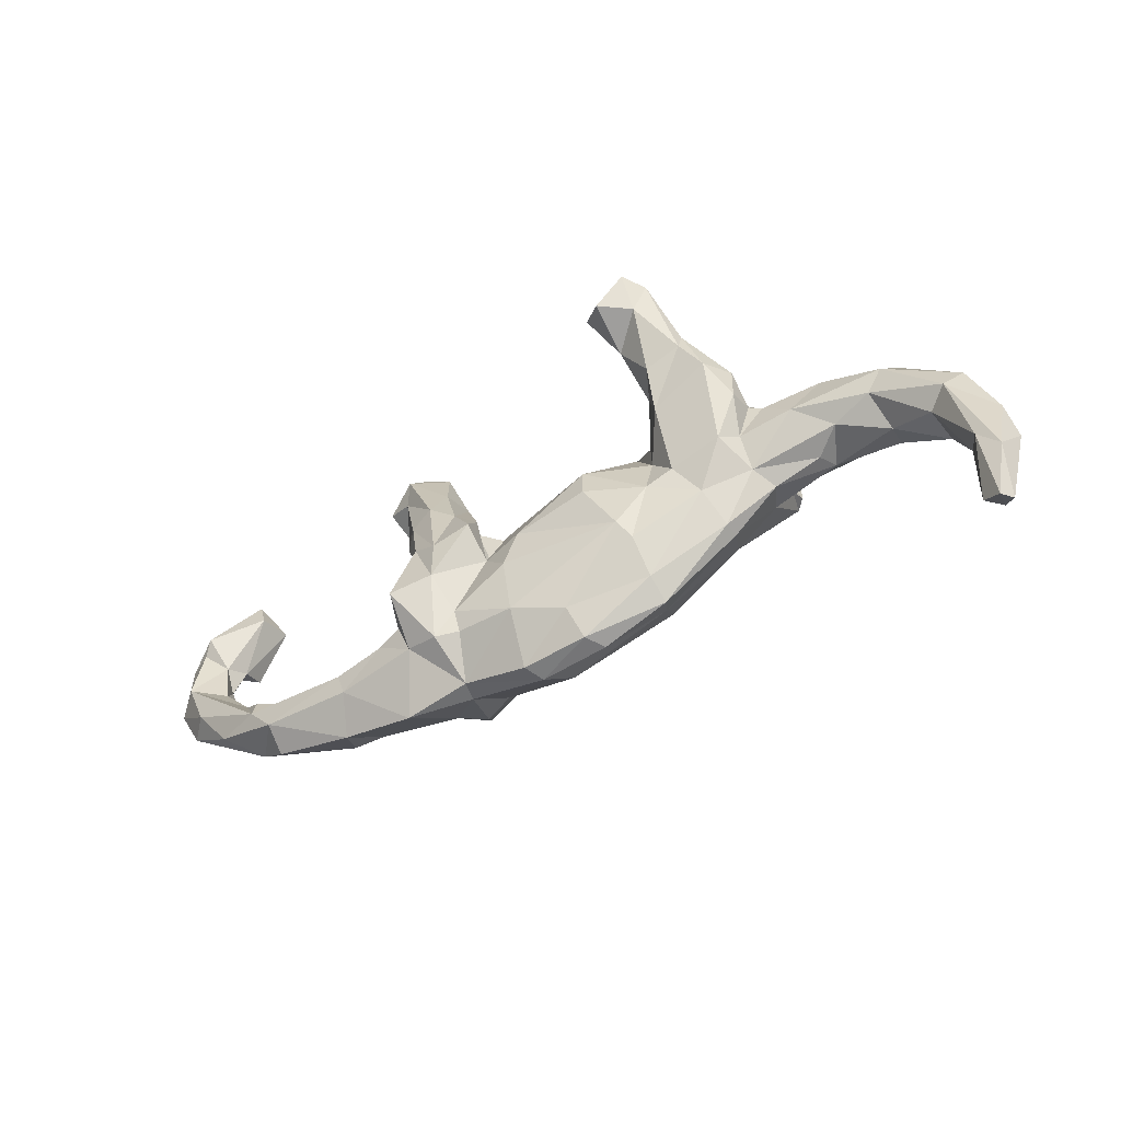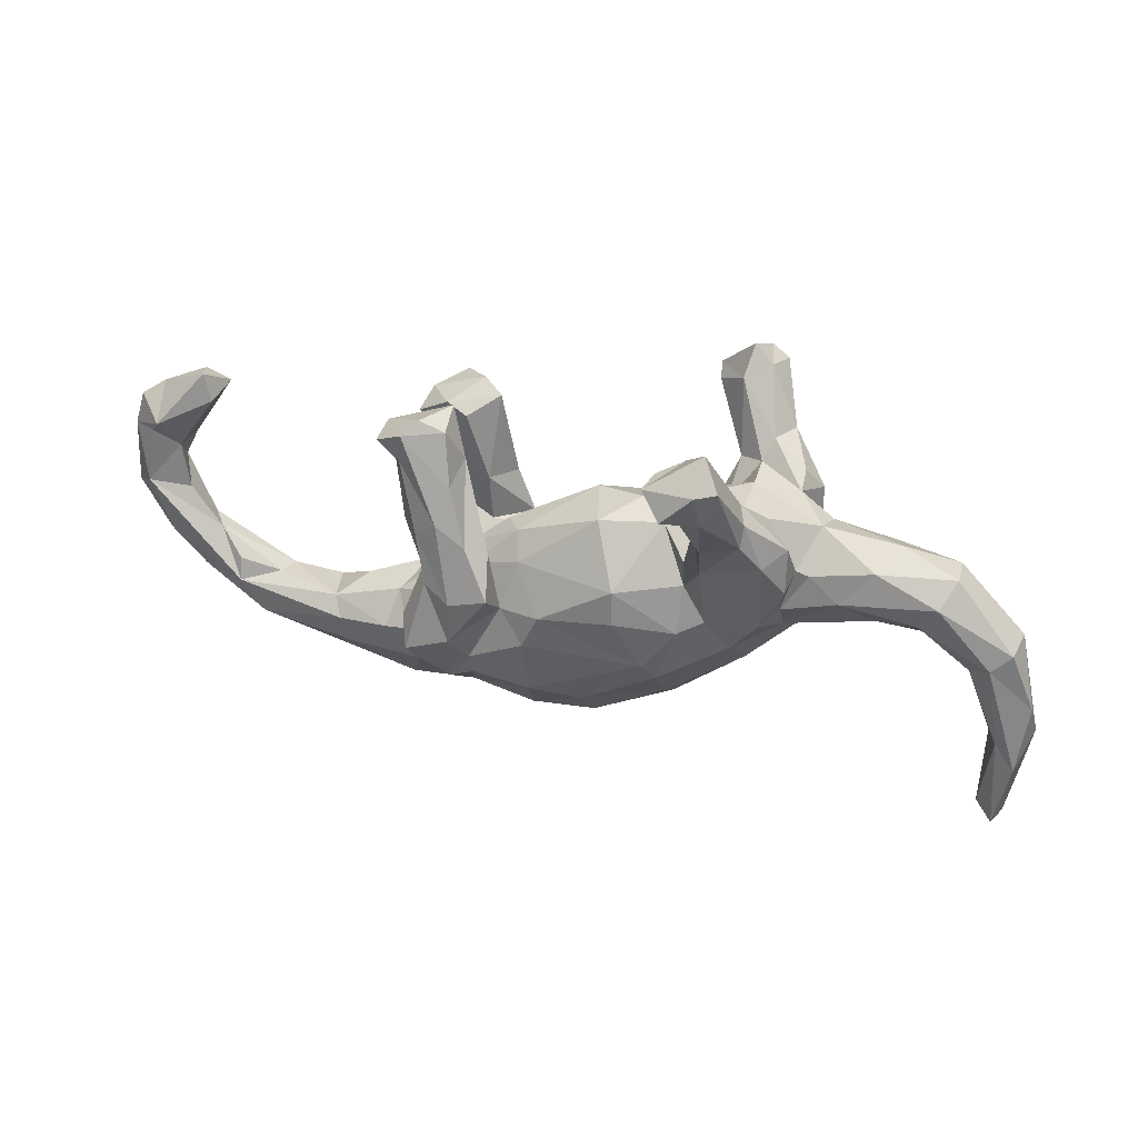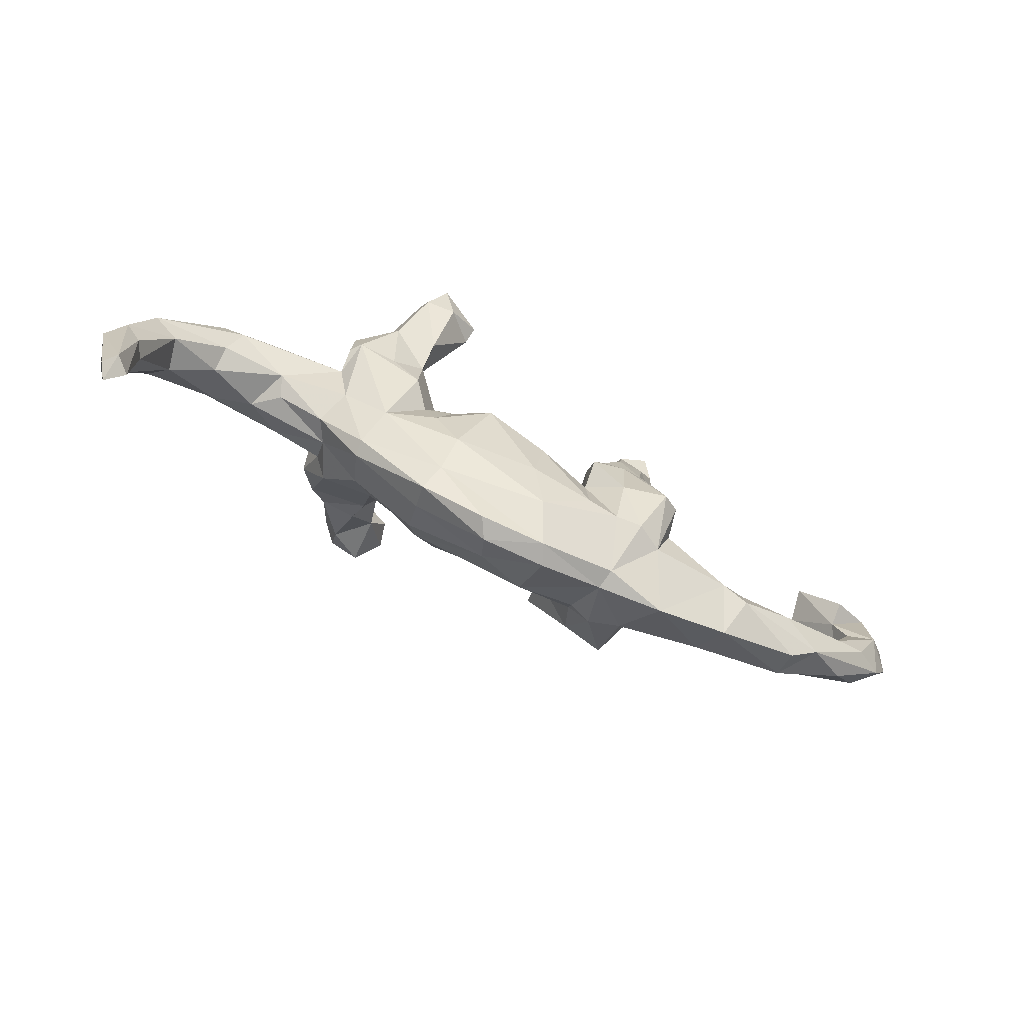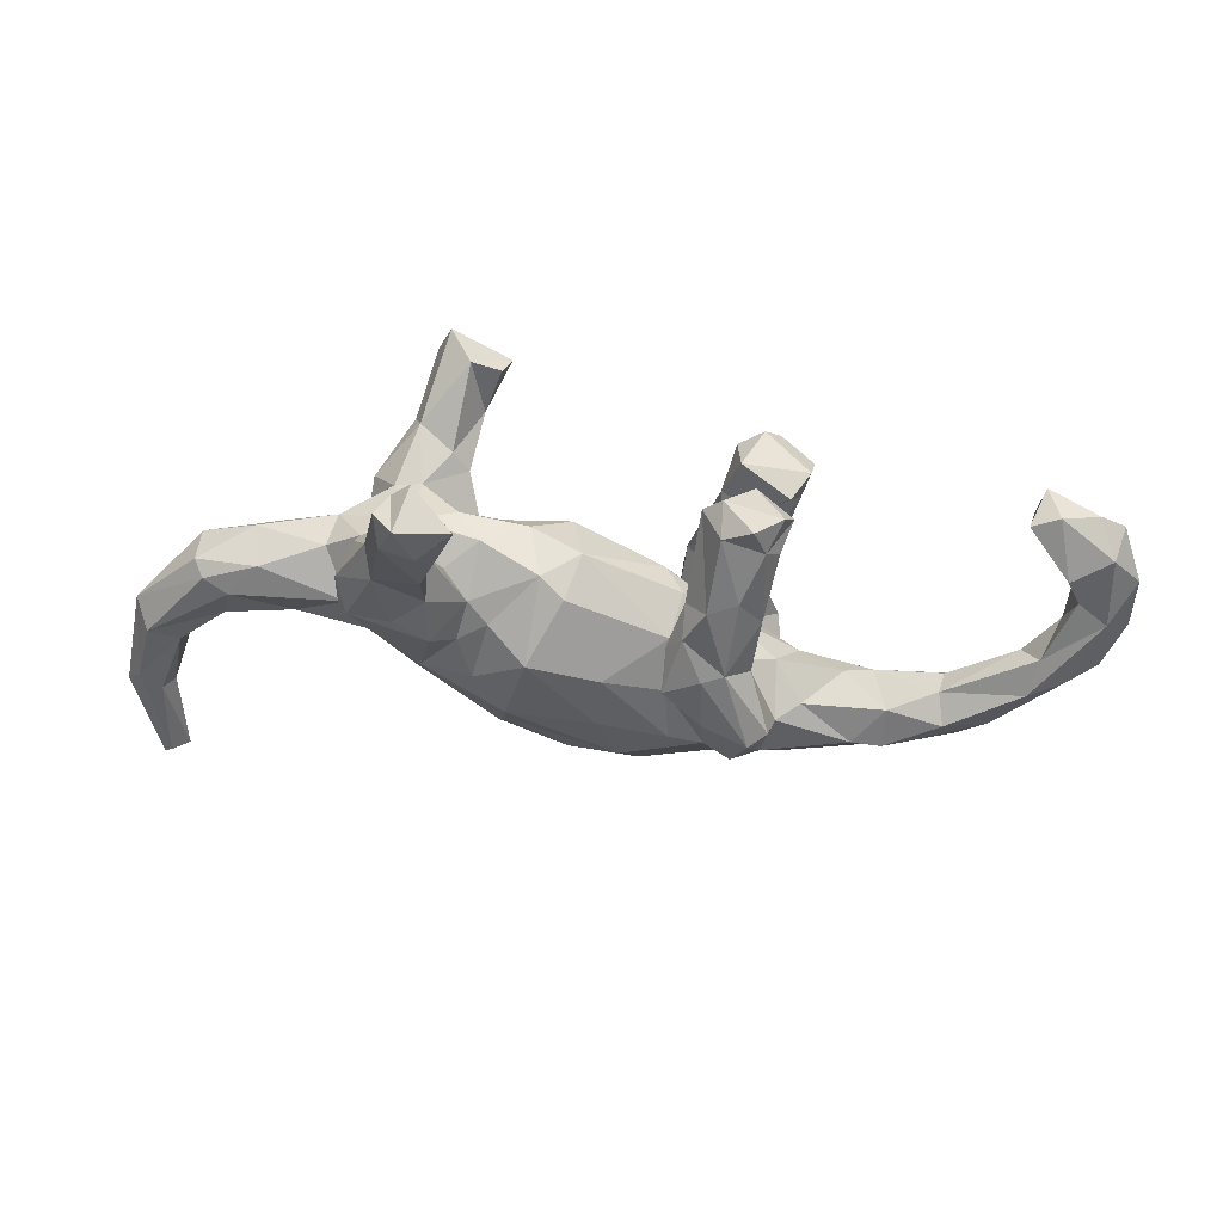
<metadata>
{"format":"obj","ext":"obj","renderer":"f3d","projection":"perspective","resolution":1024,"background":"white","views":[{"elev":-55.7,"azim":28.6,"up":"+Y"},{"elev":29.9,"azim":16.6,"up":"+Y"},{"elev":-77.1,"azim":154.7,"up":"+Y"},{"elev":37.5,"azim":-173.5,"up":"+Y"}]}
</metadata>
<code>
v 0.8316 -0.1673 0.01933
v 0.8003 -0.03762 -0.01866
v 0.8412 -0.2275 -0.01231
v 0.7777 -0.08475 -0.05568
v 0.8123 -0.2931 0.03375
v 0.8095 -0.1951 -0.04127
v 0.7897 -0.05233 0.04111
v 0.7527 -0.08126 0.05518
v 0.7754 -0.2314 -0.02947
v 0.6614 0.04918 -0.06932
v 0.8002 -0.4044 -0.001795
v 0.6823 0.07689 0.02899
v 0.7149 -0.1022 0.02477
v 0.7593 -0.2326 0.001711
v 0.7268 -0.1094 -0.03837
v 0.7835 -0.4169 0.0257
v 0.656 0.03332 0.06881
v 0.6784 0.07236 -0.04506
v 0.7754 -0.2406 0.03592
v 0.7798 -0.3838 -0.02216
v 0.6374 -0.05408 -0.003009
v 0.6364 -0.03435 -0.04968
v 0.7516 -0.3864 0.005501
v 0.623 -0.009944 0.05912
v 0.5798 0.1154 0.002737
v 0.6183 0.02521 -0.07709
v 0.514 -0.02318 -0.04372
v 0.5426 0.08566 0.06444
v 0.497 -0.03816 -0.005534
v 0.5629 0.08436 -0.07203
v 0.5466 -0.02321 0.03588
v 0.4824 0.02183 0.0764
v 0.4483 0.1214 -0.04919
v 0.4298 0.06938 0.07526
v 0.4103 0.03849 -0.09111
v 0.4385 0.1396 0.01572
v 0.4122 0.1315 -0.1463
v 0.3834 -0.05409 0.03932
v 0.4129 0.06514 -0.1354
v 0.3844 0.1588 -0.06629
v 0.4068 0.08052 0.0824
v 0.3997 0.1446 0.1276
v 0.3364 0.2199 0.1998
v 0.3826 -0.001359 0.08179
v 0.3827 0.1786 -0.11
v 0.3655 0.1288 0.1798
v 0.3526 0.1683 0.06857
v 0.3987 0.06153 0.132
v 0.3494 0.2262 -0.1804
v 0.3825 -0.03673 -0.06514
v 0.3173 0.3315 -0.2437
v 0.3315 0.1803 0.2077
v 0.3963 0.06318 -0.1553
v 0.32 0.2227 -0.1323
v 0.321 0.2373 0.16
v 0.2973 0.3355 -0.1971
v 0.4078 -0.06851 -0.005163
v 0.2782 0.3686 0.2565
v 0.3402 0.1679 -0.198
v 0.3068 0.3133 0.2804
v 0.3219 0.05132 -0.1541
v 0.3078 0.2803 -0.2654
v 0.2785 0.2518 0.2809
v 0.2612 0.3674 -0.2109
v 0.3055 0.172 0.07358
v 0.2626 0.1981 0.1355
v 0.304 0.1786 -0.03917
v 0.302 0.1849 -0.1099
v 0.314 -0.1493 0.0149
v 0.278 0.3331 -0.2944
v 0.2186 0.2297 0.2188
v 0.2632 0.1573 0.2039
v 0.1924 0.3068 -0.2504
v 0.2756 0.3212 0.3196
v 0.2599 0.1683 -0.2012
v 0.3527 -0.02378 0.1127
v 0.2584 0.1763 -0.1384
v 0.2308 0.1696 0.002078
v 0.2385 0.3333 0.21
v 0.248 0.3121 -0.1775
v 0.3166 -0.1452 -0.01667
v 0.2945 -0.1023 0.07206
v 0.2954 -0.09548 -0.07754
v 0.1883 0.3095 0.2264
v 0.2464 0.1106 -0.07673
v 0.2352 0.1597 0.1389
v 0.2498 0.2658 -0.271
v 0.2618 0.1001 -0.1569
v 0.2531 0.08901 0.1569
v 0.2627 0.01008 -0.1469
v 0.1976 0.2854 -0.2206
v 0.2535 -0.0391 0.1014
v 0.1771 0.3024 0.2744
v 0.2177 0.265 0.314
v 0.2252 -0.01644 -0.1025
v 0.2105 0.07178 0.0929
v 0.2053 0.05952 -0.09559
v 0.1888 0.1475 -0.04318
v 0.2107 0.02257 0.08935
v 0.08466 0.1122 -0.08225
v 0.1644 0.1235 0.05292
v 0.1696 0.02535 -0.1111
v 0.1429 -0.1457 0.1117
v 0.1128 0.1458 0.008274
v 0.2008 -0.08904 -0.1098
v 0.2034 -0.06905 0.1066
v 0.1632 -0.1791 0.09038
v 0.1478 -0.1668 -0.1033
v 0.1028 -0.02437 -0.1542
v 0.0476 0.1182 0.06939
v 0.1692 -0.2368 0.0368
v 0.09226 0.01394 0.1381
v 0.01942 0.1309 -0.03784
v 0.03069 -0.3123 0.02385
v 0.04249 0.08239 -0.1045
v -0.04496 -0.2613 -0.08042
v 0.1752 -0.264 -0.009312
v 0.09296 -0.04975 0.1411
v 0.1574 -0.2258 -0.05064
v 0.05253 -0.3087 -0.01531
v -0.07331 -0.3199 -0.01873
v -0.09867 0.01567 0.08195
v -0.04898 -0.06936 0.1286
v -0.0116 -0.1682 -0.1149
v 0.01685 -0.2654 0.06571
v -0.1311 0.005123 -0.08748
v -0.07801 -0.2414 0.09627
v -0.02219 -0.06051 -0.1352
v -0.1129 0.05785 0.03822
v -0.1281 0.0149 -0.1208
v -0.1467 0.04932 -0.01762
v -0.1267 -0.08971 -0.1085
v -0.1781 0.2645 -0.07944
v -0.1563 0.04919 -0.1466
v -0.1422 0.0481 0.1206
v -0.08022 -0.1342 0.1222
v -0.1334 -0.1918 -0.1077
v -0.1571 0.1002 -0.1122
v -0.1251 -0.0545 -0.1583
v -0.2135 0.2492 -0.1391
v -0.1894 -0.1875 0.1049
v -0.1264 -0.07231 0.105
v -0.1997 0.2042 0.06361
v -0.2114 0.2922 -0.09138
v -0.2077 0.1146 0.03968
v -0.2653 0.2759 -0.1531
v -0.2244 0.2447 -0.01637
v -0.132 -0.02731 0.1672
v -0.2079 0.1747 0.1291
v -0.2327 0.2856 0.02615
v -0.1908 -0.1278 -0.1488
v -0.2658 0.2922 0.116
v -0.1925 0.1116 -0.04339
v -0.2282 0.1082 0.1553
v -0.2097 -0.1269 0.1588
v -0.1961 -0.01873 0.04982
v -0.1777 0.06283 0.1448
v -0.2605 0.2682 -0.01736
v -0.2286 -0.00889 -0.161
v -0.1901 0.02144 -0.05608
v -0.1892 0.02537 0.0676
v -0.2209 0.2693 0.1069
v -0.1947 0.111 -0.1543
v -0.2526 0.06319 -0.05529
v -0.09009 -0.3203 0.02086
v -0.205 -0.04629 0.1663
v -0.2737 0.1994 -0.03603
v -0.1931 -0.2034 -0.1033
v -0.254 0.1946 0.02056
v -0.19 -0.02303 -0.1651
v -0.2464 0.1317 -0.1506
v -0.292 0.269 0.1408
v -0.2413 -0.04757 -0.06524
v -0.257 0.008214 0.0644
v -0.1865 -0.2298 0.08829
v -0.3112 0.2624 -0.08969
v -0.2176 -0.2874 -0.01868
v -0.3017 0.2136 0.1276
v -0.2205 -0.006213 0.003037
v -0.3247 0.2315 -0.04392
v -0.306 0.1967 -0.09414
v -0.3511 0.2388 0.1073
v -0.2712 -0.1487 -0.1714
v -0.2839 0.07723 -0.12
v -0.2849 0.2211 -0.1304
v -0.2293 -0.2362 0.1029
v -0.275 0.1131 0.04503
v -0.2694 -0.02487 -0.1211
v -0.2722 -0.006458 0.1076
v -0.3032 0.08701 0.105
v -0.2703 0.08119 0.1441
v -0.3317 0.1985 0.06879
v -0.3165 0.2356 0.004288
v -0.2398 -0.2292 -0.1117
v -0.3462 0.2561 0.05537
v -0.2528 -0.01419 0.1537
v -0.2554 -0.07153 0.08049
v -0.2103 -0.2902 0.0201
v -0.3037 -0.09748 0.1358
v -0.3079 -0.06769 -0.03009
v -0.2883 -0.1474 0.1704
v -0.3035 -0.1313 -0.1522
v -0.3129 -0.1465 -0.09732
v -0.3132 -0.1519 0.09845
v -0.291 -0.2179 0.08999
v -0.3337 -0.3023 0.009143
v -0.2895 -0.228 -0.08288
v -0.3612 -0.1637 0.08409
v -0.3452 -0.1027 0.04144
v -0.4746 -0.1359 0.04508
v -0.3545 -0.1296 -0.06915
v -0.4236 -0.104 -0.003951
v -0.4428 -0.2069 -0.06939
v -0.4712 -0.2698 0.003004
v -0.4466 -0.2195 0.06386
v -0.4954 -0.2195 -0.0591
v -0.4591 -0.1712 0.06869
v -0.4995 -0.1452 -0.05155
v -0.5942 -0.1151 0.02219
v -0.5955 -0.1679 -0.05665
v -0.5856 -0.1191 -0.0243
v -0.6231 -0.2244 -0.002209
v -0.6686 -0.1332 0.0493
v -0.622 -0.1931 0.04914
v -0.6689 -0.09073 0.03861
v -0.6971 0.2445 -0.04082
v -0.7229 0.2789 0.02047
v -0.7084 0.2267 0.02262
v -0.7454 0.264 -0.04064
v -0.7866 0.1223 0.01299
v -0.7451 -0.03275 -0.02861
v -0.7678 0.1583 -0.06782
v -0.7153 -0.04354 0.01117
v -0.7525 -0.1259 0.0181
v -0.768 0.1369 -0.02405
v -0.8084 0.1818 0.05751
v -0.7754 0.03293 0.007868
v -0.8129 0.2462 -0.0029
v -0.8446 0.0536 0.04154
v -0.6751 -0.1827 -0.02044
v -0.794 0.08705 -0.02471
v -0.8384 0.1899 -0.04566
v -0.729 -0.09887 -0.04412
v -0.8545 0.2204 0.01218
v -0.8449 -0.05039 -0.006275
v -0.7896 -0.07034 -0.03697
v -0.8282 0.1589 0.03891
v -0.8415 0.06131 -0.04609
v -0.8069 -0.04741 0.0371
v -0.8867 0.1309 -0.01279
v -0.8737 0.1583 0.01251
v -0.8838 0.03199 0.003108
f 89 86 96
f 46 52 89
f 52 72 89
f 86 89 72
f 135 157 148
f 166 157 154
f 166 154 191
f 196 166 191
f 48 42 46
f 76 48 46
f 76 46 89
f 142 135 148
f 148 157 166
f 148 166 155
f 155 166 196
f 201 155 196
f 196 199 201
f 155 201 186
f 60 55 58
f 60 58 74
f 58 55 79
f 58 93 74
f 58 79 93
f 93 79 84
f 84 71 93
f 43 55 60
f 79 71 84
f 71 94 93
f 43 60 52
f 52 60 63
f 72 52 63
f 94 74 93
f 63 60 74
f 94 63 74
f 63 71 72
f 63 94 71
f 140 163 171
f 133 163 140
f 133 138 163
f 91 77 80
f 54 56 80
f 49 56 54
f 185 140 171
f 140 185 146
f 144 146 176
f 144 140 146
f 144 133 140
f 75 59 88
f 49 37 59
f 87 75 91
f 62 59 75
f 62 49 59
f 75 77 91
f 49 51 56
f 51 49 62
f 80 73 91
f 80 64 73
f 56 64 80
f 62 75 87
f 73 87 91
f 73 70 87
f 70 62 87
f 64 70 73
f 51 62 70
f 56 70 64
f 56 51 70
f 185 181 180
f 167 180 181
f 242 229 232
f 232 226 235
f 229 226 232
f 176 185 180
f 158 176 180
f 158 144 176
f 133 144 158
f 202 207 203
f 183 207 202
f 183 194 207
f 151 194 183
f 151 168 194
f 128 124 137
f 108 124 109
f 109 105 108
f 170 151 183
f 170 139 151
f 151 132 168
f 139 132 151
f 132 137 168
f 128 137 132
f 126 128 132
f 128 109 124
f 176 146 185
f 159 183 202
f 179 164 173
f 179 160 164
f 126 160 179
f 130 160 126
f 115 128 126
f 117 111 114
f 186 205 198
f 198 205 206
f 206 205 215
f 206 215 214
f 107 125 111
f 114 111 125
f 114 125 165
f 125 127 165
f 165 127 198
f 127 175 198
f 8 1 7
f 5 1 8
f 19 8 13
f 1 5 3
f 5 8 19
f 16 5 19
f 16 19 23
f 152 162 150
f 162 152 172
f 152 195 172
f 152 150 195
f 172 195 182
f 143 162 149
f 149 162 172
f 178 182 192
f 191 192 190
f 191 178 192
f 55 47 65
f 55 65 66
f 66 65 86
f 157 135 143
f 37 45 40
f 40 35 39
f 33 35 40
f 164 184 188
f 130 153 160
f 138 153 130
f 113 126 131
f 115 126 113
f 100 115 113
f 100 97 102
f 98 97 100
f 98 85 97
f 67 85 98
f 67 68 85
f 40 68 67
f 40 54 68
f 40 45 54
f 185 184 181
f 184 164 181
f 164 167 181
f 138 133 153
f 130 134 138
f 102 105 109
f 53 90 61
f 203 188 202
f 188 159 202
f 159 170 183
f 139 170 134
f 130 139 134
f 139 130 132
f 115 109 128
f 100 109 115
f 100 102 109
f 97 90 95
f 88 90 97
f 88 61 90
f 59 61 88
f 37 39 53
f 39 37 40
f 159 188 184
f 134 170 159
f 77 88 97
f 85 77 97
f 75 88 77
f 37 53 59
f 171 159 184
f 171 163 159
f 163 134 159
f 163 138 134
f 68 77 85
f 45 49 54
f 37 49 45
f 185 171 184
f 68 80 77
f 54 80 68
f 59 53 61
f 226 228 235
f 195 150 193
f 133 158 147
f 238 242 244
f 44 76 38
f 178 172 182
f 142 148 155
f 199 197 204
f 199 204 201
f 82 76 92
f 82 92 106
f 107 82 106
f 107 106 103
f 103 106 118
f 103 118 123
f 103 123 136
f 136 142 141
f 141 142 155
f 186 141 155
f 186 201 205
f 205 201 204
f 205 204 208
f 125 107 103
f 103 136 127
f 127 136 141
f 127 141 175
f 175 141 186
f 125 103 127
f 55 66 79
f 71 79 66
f 149 172 154
f 154 172 178
f 154 178 191
f 43 42 55
f 72 71 86
f 66 86 71
f 42 43 46
f 46 43 52
f 238 229 242
f 238 227 229
f 227 226 229
f 228 226 227
f 168 116 177
f 116 119 121
f 108 119 116
f 4 6 15
f 207 194 177
f 168 177 194
f 137 116 168
f 124 116 137
f 83 108 105
f 83 119 108
f 83 81 119
f 26 4 22
f 108 116 124
f 203 207 213
f 53 83 90
f 53 50 83
f 50 81 83
f 50 57 81
f 26 22 27
f 10 4 26
f 2 4 10
f 240 243 220
f 220 216 240
f 218 216 220
f 218 213 216
f 211 213 218
f 203 213 211
f 97 95 102
f 95 83 105
f 90 83 95
f 35 50 53
f 35 27 50
f 35 26 27
f 35 30 26
f 10 26 30
f 18 10 30
f 221 220 243
f 200 203 211
f 200 173 203
f 173 188 203
f 173 164 188
f 179 173 200
f 30 35 33
f 95 105 102
f 39 35 53
f 197 179 209
f 156 179 197
f 174 156 197
f 161 156 174
f 132 130 126
f 142 156 161
f 122 156 142
f 122 129 156
f 232 235 242
f 242 235 248
f 248 243 246
f 78 67 98
f 147 158 180
f 244 242 250
f 244 250 251
f 242 248 250
f 167 147 180
f 150 169 193
f 241 235 230
f 237 241 230
f 235 241 248
f 251 250 252
f 250 248 252
f 133 147 153
f 153 147 167
f 164 153 167
f 241 237 231
f 241 231 248
f 248 231 243
f 248 246 245
f 248 245 252
f 104 78 98
f 104 98 100
f 104 100 113
f 110 104 113
f 160 153 164
f 233 231 237
f 245 249 252
f 36 33 40
f 36 40 67
f 47 36 67
f 129 113 131
f 131 126 179
f 219 233 225
f 34 36 41
f 28 36 34
f 28 25 36
f 28 12 25
f 225 233 223
f 145 161 174
f 129 179 156
f 129 131 179
f 110 129 122
f 101 104 110
f 99 96 101
f 78 101 96
f 86 65 96
f 65 78 96
f 41 36 47
f 223 239 249
f 239 233 237
f 223 233 239
f 187 174 190
f 187 145 174
f 110 113 129
f 65 67 78
f 47 67 65
f 249 239 252
f 104 101 78
f 11 5 16
f 3 11 20
f 11 3 5
f 14 9 23
f 23 9 20
f 23 19 14
f 6 20 9
f 6 3 20
f 114 165 121
f 120 114 121
f 120 117 114
f 15 14 13
f 19 13 14
f 9 14 15
f 15 6 9
f 2 3 6
f 2 1 3
f 177 198 206
f 121 198 177
f 121 165 198
f 116 121 177
f 119 117 120
f 117 69 111
f 81 117 119
f 81 69 117
f 21 15 13
f 4 2 6
f 1 2 7
f 213 206 214
f 207 206 213
f 177 206 207
f 119 120 121
f 123 142 136
f 118 112 123
f 221 218 220
f 221 243 231
f 212 211 218
f 22 21 27
f 4 15 22
f 221 231 233
f 246 240 245
f 240 234 245
f 234 249 245
f 25 30 33
f 25 33 36
f 209 179 200
f 200 212 209
f 200 211 212
f 210 212 218
f 210 218 221
f 210 221 219
f 219 221 233
f 243 240 246
f 12 2 18
f 12 18 25
f 25 18 30
f 240 216 222
f 222 224 240
f 7 2 12
f 2 10 18
f 27 21 31
f 27 31 29
f 27 29 57
f 29 38 57
f 27 57 50
f 216 213 214
f 216 214 222
f 22 15 21
f 57 69 81
f 106 112 118
f 92 99 106
f 76 89 92
f 76 44 48
f 41 48 44
f 196 189 199
f 189 197 199
f 189 174 197
f 135 142 161
f 142 123 122
f 112 122 123
f 99 112 106
f 99 101 112
f 89 99 92
f 89 96 99
f 34 41 44
f 41 42 48
f 174 189 190
f 196 191 189
f 112 110 122
f 112 101 110
f 42 41 47
f 189 191 190
f 157 149 154
f 143 149 157
f 145 135 161
f 143 135 145
f 55 42 47
f 237 230 239
f 192 187 190
f 192 169 187
f 169 145 187
f 143 145 169
f 252 239 251
f 230 247 239
f 193 169 192
f 143 169 150
f 150 162 143
f 239 247 251
f 251 236 244
f 247 236 251
f 230 236 247
f 228 227 236
f 230 228 236
f 195 193 192
f 195 192 182
f 238 244 236
f 227 238 236
f 20 16 23
f 11 16 20
f 235 228 230
f 198 175 186
f 82 107 111
f 82 111 69
f 224 234 240
f 32 28 34
f 210 219 223
f 223 219 225
f 234 224 223
f 234 223 249
f 17 12 28
f 17 28 32
f 32 34 44
f 197 209 204
f 204 209 208
f 208 209 210
f 209 212 210
f 208 210 217
f 224 215 217
f 217 210 223
f 217 223 224
f 7 12 17
f 8 17 24
f 21 24 31
f 32 31 24
f 24 17 32
f 31 32 38
f 29 31 38
f 38 32 44
f 69 57 38
f 205 208 215
f 215 208 217
f 214 215 224
f 214 224 222
f 8 7 17
f 13 8 24
f 13 24 21
f 69 38 82
f 38 76 82

</code>
